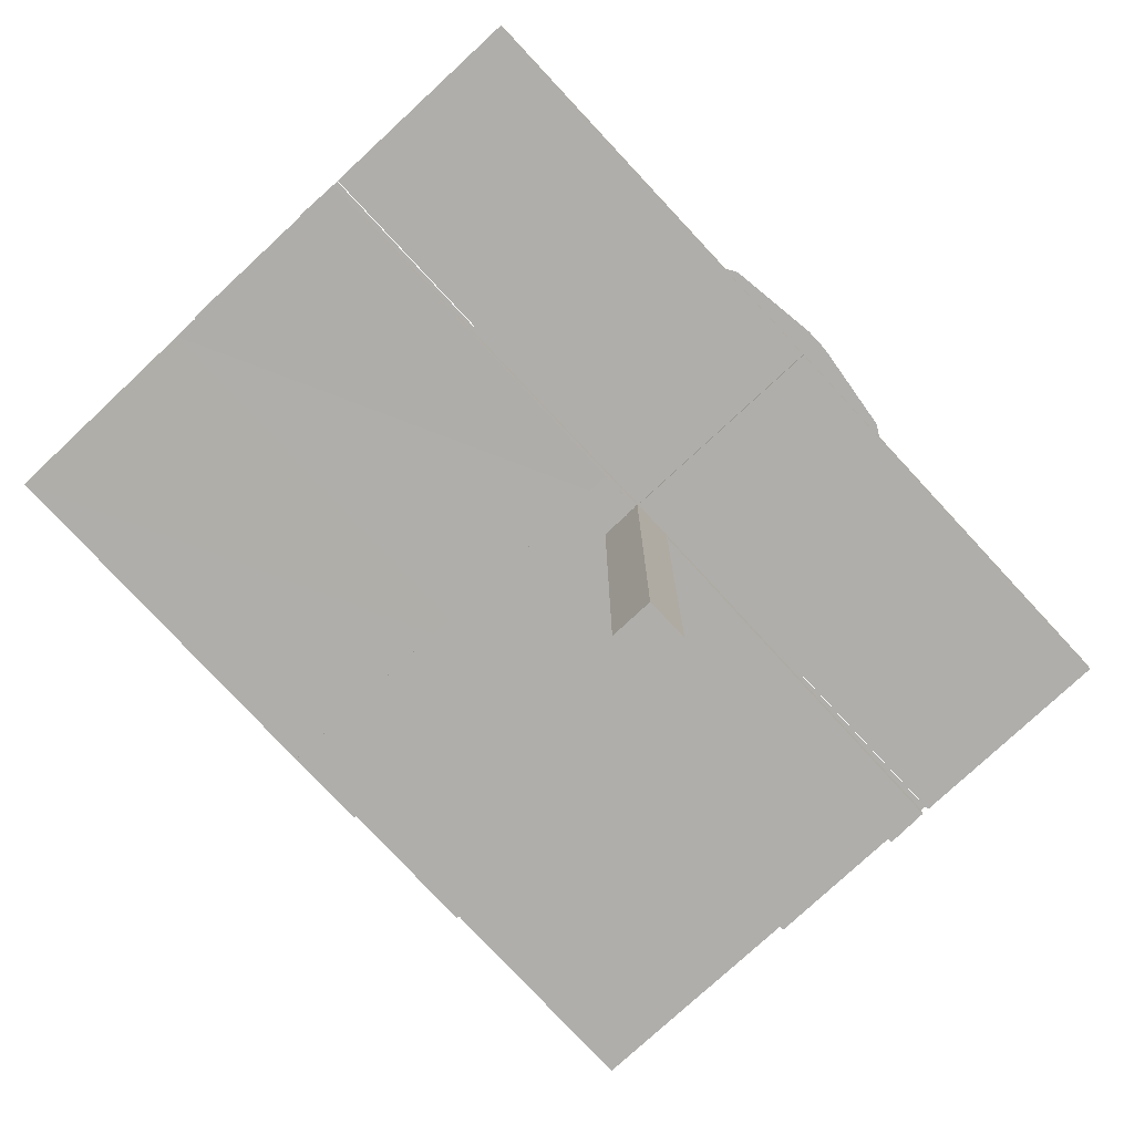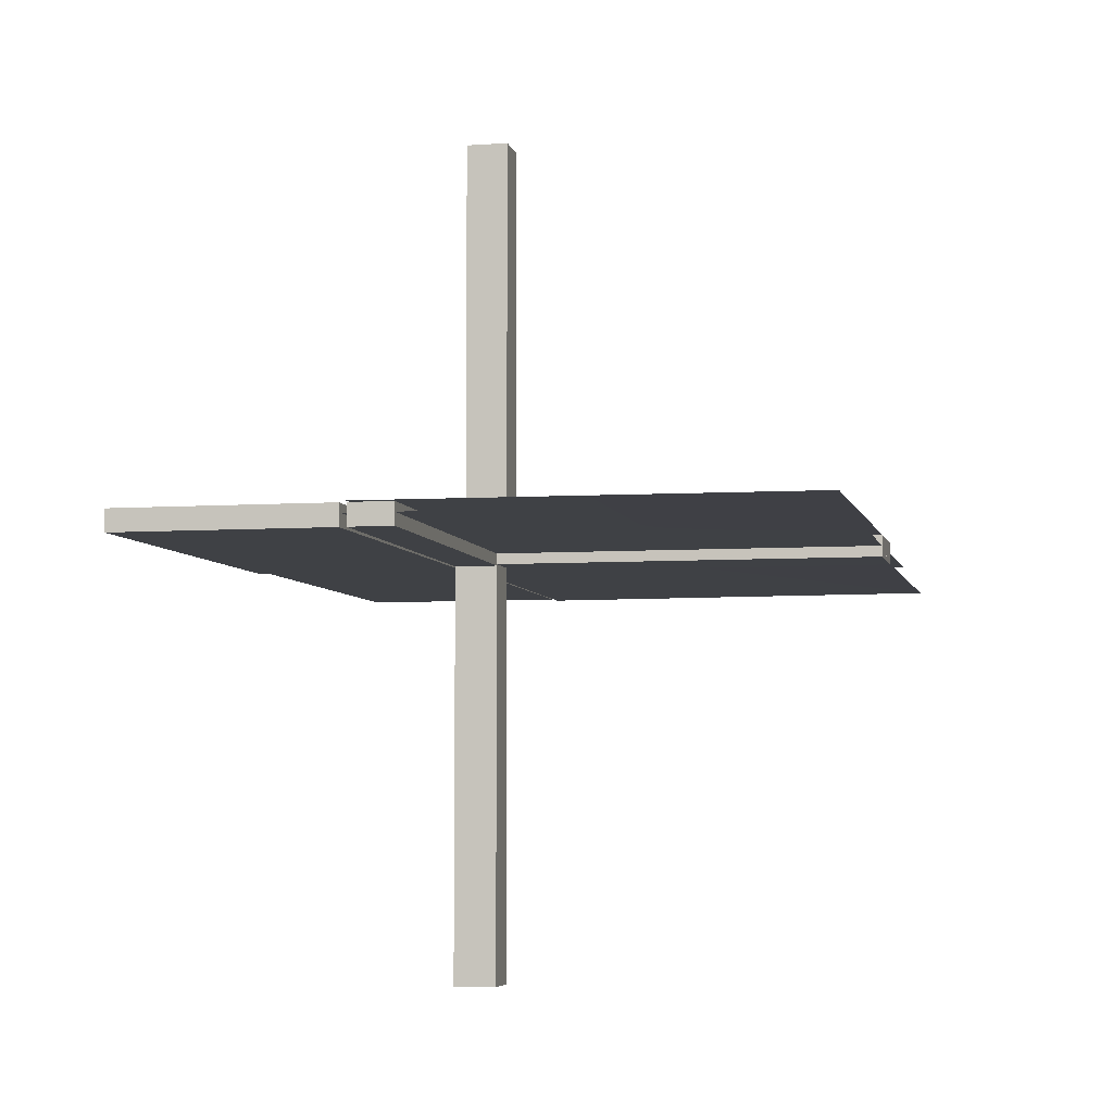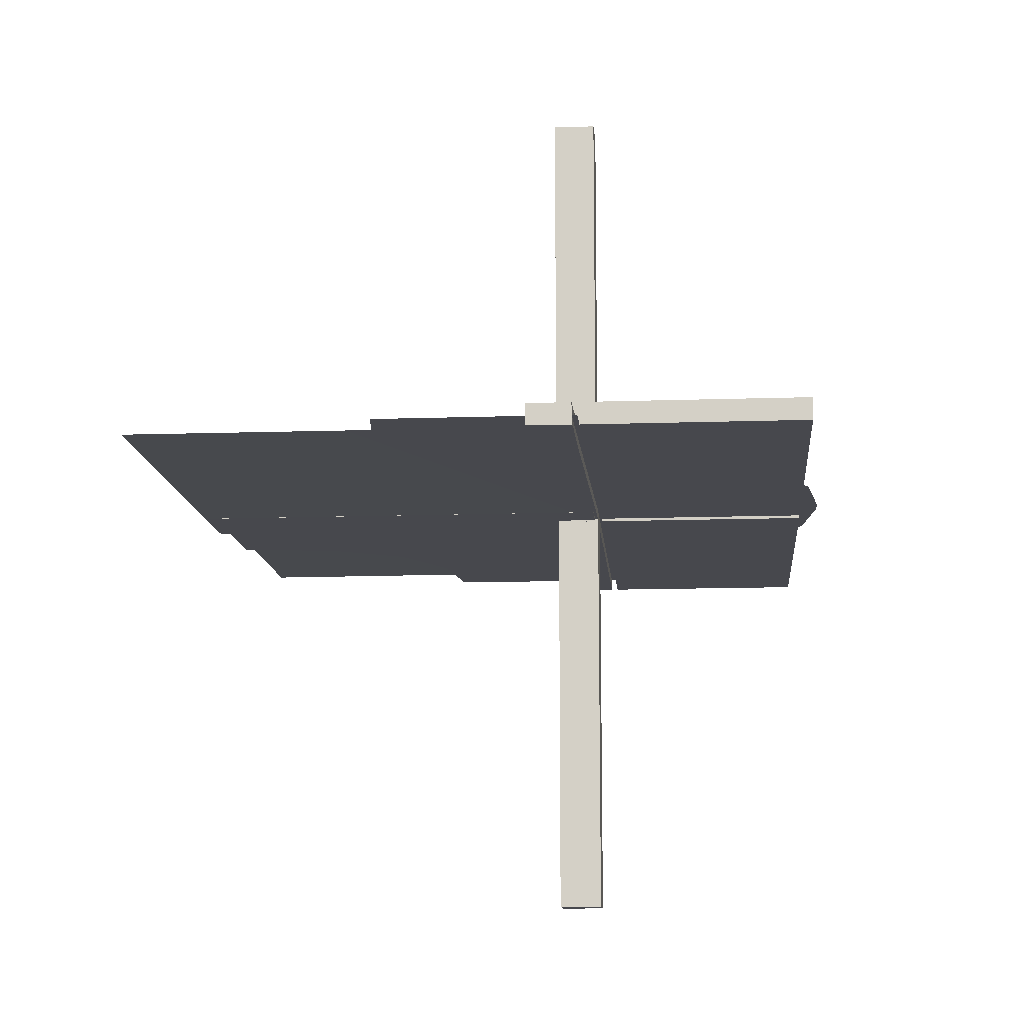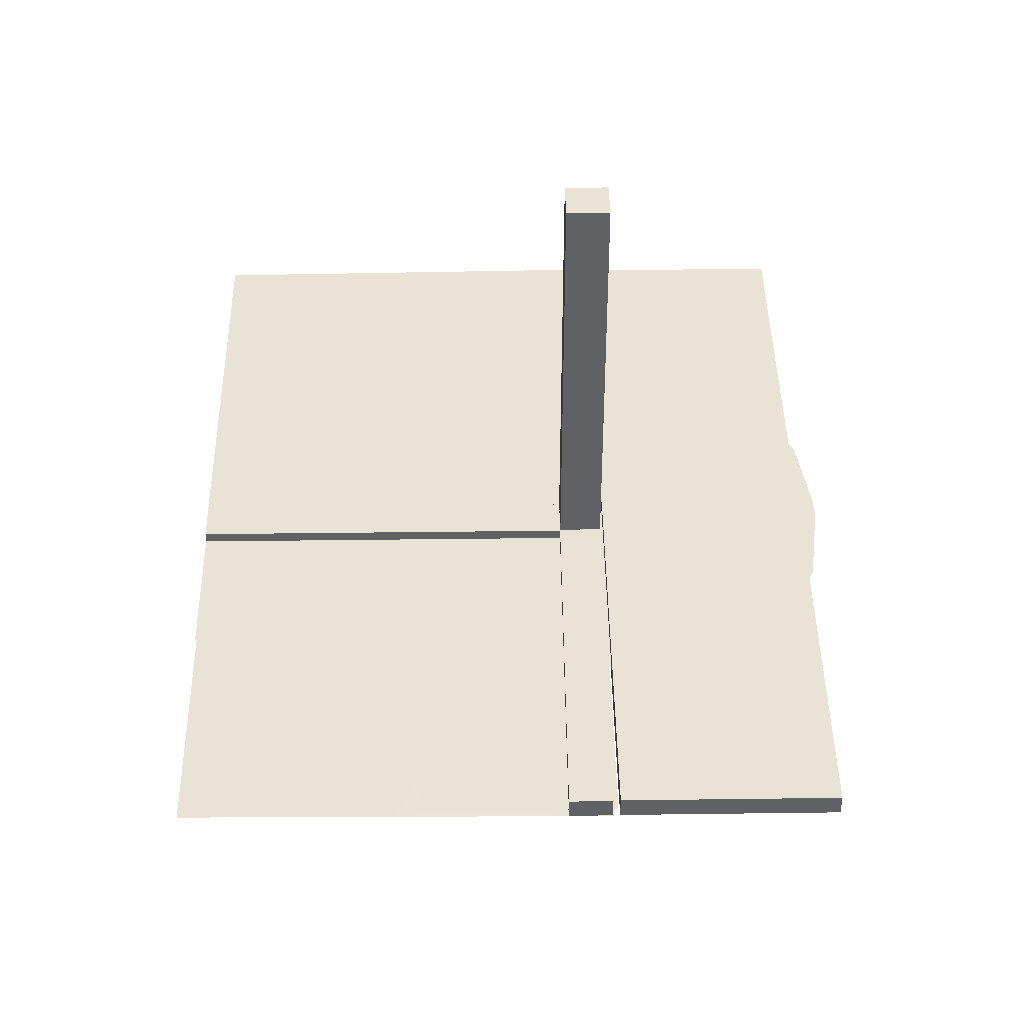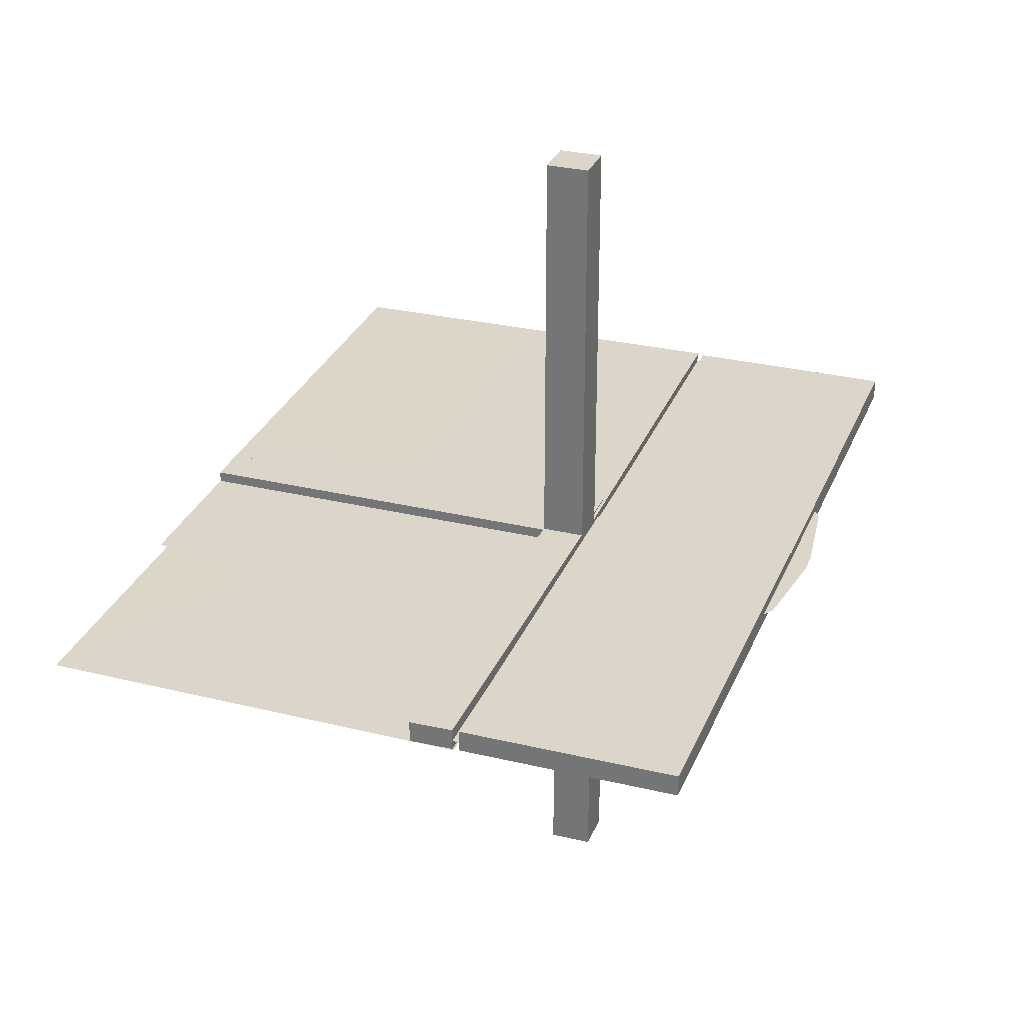
<metadata>
{"format":"obj","ext":"obj","renderer":"f3d","projection":"perspective","resolution":1024,"background":"white","views":[{"elev":-77.6,"azim":42.9,"up":"+Z"},{"elev":-5.4,"azim":-167.7,"up":"+Z"},{"elev":-11.9,"azim":4.8,"up":"+Z"},{"elev":42.3,"azim":-0.9,"up":"+Z"},{"elev":29.8,"azim":19.4,"up":"+Z"}]}
</metadata>
<code>
v 0 0 0
v 0 -0.2757 0
v 0 -0.5 0
v 0 0.5 0
v 0 0.2757 0
v -0.05615 0.5011 0.01086
v -0.05615 0.5011 -0.01414
v -0.05615 -0.5011 0.01414
v -0.05615 -0.5011 -0.01086
v -0.04264 0.3756 0.01086
v -0.04264 0.3756 -0.01414
v -0.04264 -0.3756 0.01414
v -0.04264 -0.3756 -0.01086
v -0.05217 0.01222 -0.2508
v -0.05217 -0.03722 0.2508
v -0.05217 -0.005974 0.2508
v -0.05217 0.005974 -0.2508
v -0.05217 0.03722 -0.2508
v -0.05217 -0.01222 0.2508
v -0.05217 0.04347 -0.2508
v -0.05217 -0.04347 0.2508
v -0.01563 0.1247 0.01086
v -0.01563 0.1247 -0.01414
v -0.01563 -0.1247 0.01414
v -0.01563 -0.1247 -0.01086
v -0.3764 0.0431 -0.0125
v -0.3764 0.0431 0.0125
v -0.3764 -0.0431 -0.0125
v -0.3764 -0.0431 0.0125
v -0.002148 0.01223 -0.3754
v -0.002148 -0.005977 0.3754
v -0.002148 0.005977 -0.3754
v -0.002148 -0.01223 0.3754
v -0.002148 0.04348 -0.3754
v -0.002148 -0.03723 0.3754
v -0.002148 0.03723 -0.3754
v -0.002148 -0.04348 0.3754
v -0.002122 -0.0007312 0.01086
v -0.002122 -0.0007312 -0.01414
v -0.002122 0.0007312 0.01414
v -0.002122 0.0007312 -0.01086
v -0.3764 -0.03685 -0.0125
v -0.3764 -0.03685 0.0125
v -0.3764 0.03685 -0.0125
v -0.3764 0.03685 0.0125
v -0.2529 -0.04323 -0.0125
v -0.2529 -0.04323 0.0125
v -0.2529 0.04323 -0.0125
v -0.2529 0.04323 0.0125
v -0.009377 -0.1246 0.01414
v -0.009377 -0.1246 -0.01086
v -0.009377 0.1246 0.01086
v -0.009377 0.1246 -0.01414
v 0.1174 0.2617 0
v 0.1174 -0.2617 0
v -0.05219 0.01222 -0.1262
v -0.05219 0.04347 -0.1262
v -0.05219 -0.03722 0.1262
v -0.05219 -0.005972 0.1262
v -0.05219 0.005972 -0.1262
v -0.05219 0.03722 -0.1262
v -0.05219 -0.04347 0.1262
v -0.05219 -0.01222 0.1262
v -0.2918 0.291 0
v -0.2918 -0.291 0
v -0.2529 0.03698 -0.0125
v -0.2529 0.03698 0.0125
v -0.2529 -0.03698 -0.0125
v -0.2529 -0.03698 0.0125
v -0.01663 -0.2499 0.01414
v -0.01663 -0.2499 -0.01086
v -0.01663 0.2499 0.01086
v -0.01663 0.2499 -0.01414
v -0.1294 -0.04335 -0.0125
v -0.1294 -0.04335 0.0125
v -0.1294 0.04335 -0.0125
v -0.1294 0.04335 0.0125
v -0.00591 0.04972 -0.0125
v -0.00591 0.04972 0.0125
v -0.00591 -0.04972 -0.0125
v -0.00591 -0.04972 0.0125
v 0.002207 3e-08 0.01419
v 0.002207 3e-08 -0.01081
v 0.002207 0.5 0.01081
v 0.002207 0.5 -0.01419
v 0.002207 -0.5 0.01419
v 0.002207 -0.5 -0.01081
v 0.002207 -3e-08 0.01081
v 0.002207 -3e-08 -0.01419
v -0.002168 0.01222 -0.2508
v -0.002168 0.04347 -0.2508
v -0.002168 -0.03722 0.2508
v -0.002168 -0.005974 0.2508
v -0.002168 0.005974 -0.2508
v -0.002168 0.03722 -0.2508
v -0.002168 -0.04347 0.2508
v -0.002168 -0.01222 0.2508
v -0.05214 -0.0004241 0.01414
v -0.05214 -0.0004241 -0.01086
v -0.05214 0.0004241 0.01086
v -0.05214 0.0004241 -0.01414
v -0.1294 0.0371 -0.0125
v -0.1294 0.0371 0.0125
v -0.1294 -0.0371 -0.0125
v -0.1294 -0.0371 0.0125
v -0.01038 0.2497 0.01086
v -0.01038 0.2497 -0.01414
v -0.01038 -0.2497 0.01414
v -0.01038 -0.2497 -0.01086
v 0.01215 -0.2757 0
v 0.01215 0.2757 0
v -0.225 -0.5 0
v -0.225 0.5 0
v -0.239 0.3818 0
v -0.239 -0.3818 0
v -0.05221 -0.0002808 -0.001631
v -0.05221 0.0002808 0.001631
v -0.01763 -0.375 0.01414
v -0.01763 -0.375 -0.01086
v -0.01763 0.375 0.01086
v -0.01763 0.375 -0.01414
v -0.05221 -0.04972 0.001632
v -0.05221 0.04972 -0.001632
v -0.3765 0.01185 -0.0125
v -0.3765 0.01185 0.0125
v -0.3765 -0.01185 -0.0125
v -0.3765 -0.01185 0.0125
v -0.5 0 0
v -0.5 -0.0007698 -0.0125
v -0.5 -0.0007698 0.0125
v -0.5 -0.2243 0
v -0.5 0.2243 0
v -0.5 0.0007698 -0.0125
v -0.5 0.0007698 0.0125
v -0.002188 0.01222 -0.1262
v -0.002188 0.04347 -0.1262
v -0.002188 -0.03722 0.1262
v -0.002188 -0.005972 0.1262
v -0.002188 0.005972 -0.1262
v -0.002188 0.03722 -0.1262
v -0.002188 -0.04347 0.1262
v -0.002188 -0.01222 0.1262
v -0.3765 -0.005603 -0.0125
v -0.3765 -0.005603 0.0125
v -0.3765 0.005603 -0.0125
v -0.3765 0.005603 0.0125
v -0.01138 0.3749 0.01086
v -0.01138 0.3749 -0.01414
v -0.01138 -0.3749 0.01414
v -0.01138 -0.3749 -0.01086
v -0.253 0.01198 -0.0125
v -0.253 0.01198 0.0125
v -0.253 -0.01198 -0.0125
v -0.253 -0.01198 0.0125
v 0.2522 0.5 0.01081
v 0.2522 0.5 -0.01419
v 0.2522 -0.5 0.01419
v 0.2522 -0.5 -0.01081
v -0.253 0.005727 -0.0125
v -0.253 0.005727 0.0125
v -0.253 -0.005727 -0.0125
v -0.253 -0.005727 0.0125
v -0.04689 0.1254 0.01086
v -0.04689 0.1254 -0.01414
v -0.04689 -0.1254 0.01414
v -0.04689 -0.1254 -0.01086
v -0.1295 -0.0121 -0.0125
v -0.1295 -0.0121 0.0125
v -0.1295 0.0121 -0.0125
v -0.1295 0.0121 0.0125
v -0.05213 -0.0002707 -0.5
v -0.05213 -0.04973 0.5
v -0.05213 0.04973 -0.5
v -0.05213 0.0002707 0.5
v -0.253 0.0005233 -0.0125
v -0.253 -0.0005233 0.0125
v -0.1295 0.00585 -0.0125
v -0.1295 0.00585 0.0125
v -0.1295 -0.00585 -0.0125
v -0.1295 -0.00585 0.0125
v -0.002207 -0.0002808 -0.00164
v -0.002207 -0.04972 0.001641
v -0.002207 0.04972 -0.001641
v -0.002207 0.0002808 0.00164
v -0.004632 0.4999 0.0125
v -0.004632 -0.4999 -0.0125
v -0.04064 0.1253 0.01086
v -0.04064 0.1253 -0.01414
v -0.04064 -0.1253 0.01414
v -0.04064 -0.1253 -0.01086
v -0.3826 0.2383 0
v -0.3826 -0.2383 0
v 0.2532 7.193e-05 0.01081
v 0.2532 7.193e-05 -0.01419
v 0.2532 -7.193e-05 0.01419
v 0.2532 -7.193e-05 -0.01081
v 0.2082 0.209 0
v 0.2082 -0.209 0
v -0.04789 -0.2506 0.01414
v -0.04789 -0.2506 -0.01086
v -0.04789 0.2506 0.01086
v -0.04789 0.2506 -0.01414
v -0.006134 0.4999 0.01086
v -0.006134 0.4999 -0.01414
v -0.006134 -0.4999 0.01414
v -0.006134 -0.4999 -0.01086
v -0.006052 0.0002767 -0.0125
v -0.006052 0.0002767 0.0125
v -0.006052 -0.0002767 -0.0125
v -0.006052 -0.0002767 0.0125
v -0.2522 0.4979 0.01168
v -0.2522 -0.4979 -0.01168
v -0.05215 0.01223 -0.3754
v -0.05215 0.04348 -0.3754
v -0.05215 -0.03723 0.3754
v -0.05215 -0.005977 0.3754
v -0.05215 0.005977 -0.3754
v -0.05215 0.03723 -0.3754
v -0.05215 -0.04348 0.3754
v -0.05215 -0.01223 0.3754
v 0.275 0 0
v 0.275 -0.01322 0
v 0.275 0.01322 0
v -0.04164 0.2505 0.01086
v -0.04164 0.2505 -0.01414
v -0.04164 -0.2505 0.01414
v -0.04164 -0.2505 -0.01086
v 0.261 0.1182 0
v 0.261 -0.1182 0
v -0.002128 -0.0002707 -0.5
v -0.002128 -0.04973 0.5
v -0.002128 0.04973 -0.5
v -0.002128 0.0002707 0.5
v -0.04889 -0.3758 0.01414
v -0.04889 -0.3758 -0.01086
v -0.04889 0.3758 0.01086
v -0.04889 0.3758 -0.01414
v -0.4999 -0.04923 -0.0125
v -0.4999 -0.04923 0.0125
v -0.4999 0.496 0.01086
v -0.4999 -0.496 -0.01086
v -0.4999 0.04923 -0.0125
v -0.4999 0.04923 0.0125
f 212 175 207
f 241 133 175
f 212 207 186
f 241 175 212
f 117 122 184
f 231 182 172
f 33 31 97
f 97 93 142
f 37 35 96
f 96 92 141
f 93 184 138
f 142 138 184
f 184 182 142
f 233 184 93
f 33 233 31
f 93 31 233
f 33 97 92
f 231 233 35
f 97 142 137
f 96 141 182
f 137 182 141
f 35 37 231
f 96 231 37
f 231 96 182
f 174 117 184
f 215 219 21
f 15 21 62
f 216 220 19
f 16 19 63
f 21 122 62
f 58 62 122
f 122 117 63
f 172 122 21
f 215 172 219
f 21 219 172
f 215 15 220
f 174 172 215
f 15 58 19
f 16 59 117
f 63 117 59
f 220 216 174
f 16 174 216
f 174 16 117
f 174 233 172
f 122 182 184
f 182 122 172
f 31 93 97
f 93 138 142
f 35 92 96
f 92 137 141
f 182 137 142
f 33 92 35
f 233 33 35
f 97 137 92
f 174 184 233
f 215 21 15
f 15 62 58
f 216 19 16
f 16 63 59
f 122 63 58
f 15 19 220
f 174 215 220
f 58 63 19
f 233 231 172
f 168 154 180
f 154 127 162
f 75 47 105
f 47 29 69
f 162 144 134
f 127 134 144
f 134 127 239
f 208 162 134
f 168 180 208
f 162 208 180
f 168 105 69
f 168 208 105
f 154 69 43
f 47 239 29
f 43 29 239
f 105 81 75
f 47 75 81
f 81 239 47
f 133 207 208
f 238 133 134
f 80 238 239
f 207 80 81
f 167 179 153
f 153 161 126
f 74 104 46
f 46 68 28
f 161 133 143
f 126 143 133
f 133 238 126
f 207 133 161
f 167 207 179
f 161 179 207
f 167 153 68
f 167 104 207
f 153 126 42
f 46 28 238
f 42 238 28
f 104 74 80
f 46 80 74
f 80 46 238
f 154 162 180
f 127 144 162
f 47 69 105
f 29 43 69
f 127 43 239
f 168 69 154
f 208 81 105
f 154 43 127
f 133 208 134
f 238 134 239
f 80 239 81
f 207 81 208
f 179 161 153
f 161 143 126
f 104 68 46
f 68 42 28
f 238 42 126
f 167 68 104
f 104 80 207
f 153 42 68
f 189 226 165
f 226 12 199
f 50 108 24
f 108 149 70
f 199 234 8
f 12 8 234
f 8 12 205
f 98 199 8
f 189 165 98
f 199 98 165
f 189 24 70
f 40 24 98
f 226 70 118
f 108 205 149
f 118 149 205
f 24 40 50
f 108 50 40
f 40 205 108
f 9 99 98
f 206 9 8
f 41 206 205
f 99 41 40
f 190 166 227
f 227 200 13
f 51 25 109
f 109 71 150
f 200 9 235
f 13 235 9
f 9 206 13
f 99 9 200
f 190 99 166
f 200 166 99
f 190 227 71
f 41 99 25
f 227 13 119
f 109 150 206
f 119 206 150
f 25 51 41
f 109 41 51
f 41 109 206
f 226 199 165
f 12 234 199
f 108 70 24
f 149 118 70
f 12 118 205
f 189 70 226
f 24 189 98
f 226 118 12
f 9 98 8
f 206 8 205
f 41 205 40
f 99 40 98
f 166 200 227
f 200 235 13
f 25 71 109
f 71 119 150
f 206 119 13
f 190 71 25
f 99 190 25
f 227 119 71
f 192 131 128
f 192 1 65
f 1 192 128
f 3 115 1
f 65 1 115
f 115 3 112
f 1 5 111
f 197 1 54
f 111 54 1
f 1 228 223
f 223 221 1
f 228 1 197
f 211 176 210
f 240 130 176
f 211 210 185
f 240 176 211
f 116 123 181
f 232 183 173
f 30 32 90
f 90 94 135
f 34 36 91
f 91 95 136
f 94 181 139
f 135 139 181
f 181 183 135
f 230 181 94
f 30 230 32
f 94 32 230
f 30 90 95
f 232 230 36
f 90 135 140
f 91 136 183
f 140 183 136
f 36 34 232
f 91 232 34
f 232 91 183
f 171 116 181
f 218 214 20
f 18 20 57
f 217 213 14
f 17 14 56
f 20 123 57
f 61 57 123
f 123 116 56
f 173 123 20
f 218 173 214
f 20 214 173
f 218 18 213
f 171 173 218
f 18 61 14
f 17 60 116
f 56 116 60
f 213 217 171
f 17 171 217
f 171 17 116
f 171 230 173
f 123 183 181
f 183 123 173
f 32 94 90
f 94 139 135
f 36 95 91
f 95 140 136
f 183 140 135
f 30 95 36
f 230 30 36
f 90 140 95
f 171 181 230
f 218 20 18
f 18 57 61
f 217 14 17
f 17 56 60
f 123 56 61
f 18 14 213
f 171 218 213
f 61 56 14
f 230 232 173
f 169 151 177
f 151 124 159
f 76 48 102
f 48 26 66
f 159 145 129
f 124 129 145
f 129 124 242
f 209 159 129
f 169 177 209
f 159 209 177
f 169 102 66
f 169 209 102
f 151 66 44
f 48 242 26
f 44 26 242
f 102 78 76
f 48 76 78
f 78 242 48
f 130 210 209
f 243 130 129
f 79 243 242
f 210 79 78
f 170 178 152
f 152 160 125
f 77 103 49
f 49 67 27
f 160 130 146
f 125 146 130
f 130 243 125
f 210 130 160
f 170 210 178
f 160 178 210
f 170 152 67
f 170 103 210
f 152 125 45
f 49 27 243
f 45 243 27
f 103 77 79
f 49 79 77
f 79 49 243
f 151 159 177
f 124 145 159
f 48 66 102
f 26 44 66
f 124 44 242
f 169 66 151
f 209 78 102
f 151 44 124
f 130 209 129
f 243 129 242
f 79 242 78
f 210 78 209
f 178 160 152
f 160 146 125
f 103 67 49
f 67 45 27
f 243 45 125
f 170 67 103
f 103 79 210
f 152 45 67
f 188 225 164
f 225 11 202
f 53 107 23
f 107 148 73
f 202 237 7
f 11 7 237
f 7 11 204
f 101 202 7
f 188 164 101
f 202 101 164
f 188 23 73
f 39 23 101
f 225 73 121
f 107 204 148
f 121 148 204
f 23 39 53
f 107 53 39
f 39 204 107
f 6 100 101
f 203 6 7
f 38 203 204
f 100 38 39
f 187 163 224
f 224 201 10
f 52 22 106
f 106 72 147
f 201 6 236
f 10 236 6
f 6 203 10
f 100 6 201
f 187 100 163
f 201 163 100
f 187 224 72
f 38 100 22
f 224 10 120
f 106 147 203
f 120 203 147
f 22 52 38
f 106 38 52
f 38 106 203
f 225 202 164
f 11 237 202
f 107 73 23
f 148 121 73
f 11 121 204
f 188 73 225
f 23 188 101
f 225 121 11
f 6 101 7
f 203 7 204
f 38 204 39
f 100 39 101
f 163 201 224
f 201 236 10
f 22 72 106
f 72 120 147
f 203 120 10
f 187 72 22
f 100 187 22
f 224 120 72
f 191 132 128
f 191 1 64
f 1 191 128
f 4 114 1
f 64 1 114
f 114 4 113
f 1 2 110
f 198 1 55
f 110 55 1
f 1 229 222
f 222 221 1
f 229 1 198
f 196 158 83
f 86 82 83
f 157 86 87
f 195 157 158
f 82 195 196
f 195 82 157
f 158 87 83
f 86 83 87
f 157 87 158
f 195 158 196
f 82 196 83
f 82 86 157
f 193 155 88
f 85 89 88
f 156 85 84
f 194 156 155
f 89 194 193
f 194 89 156
f 155 84 88
f 85 88 84
f 156 84 155
f 194 155 193
f 89 193 88
f 89 85 156

</code>
